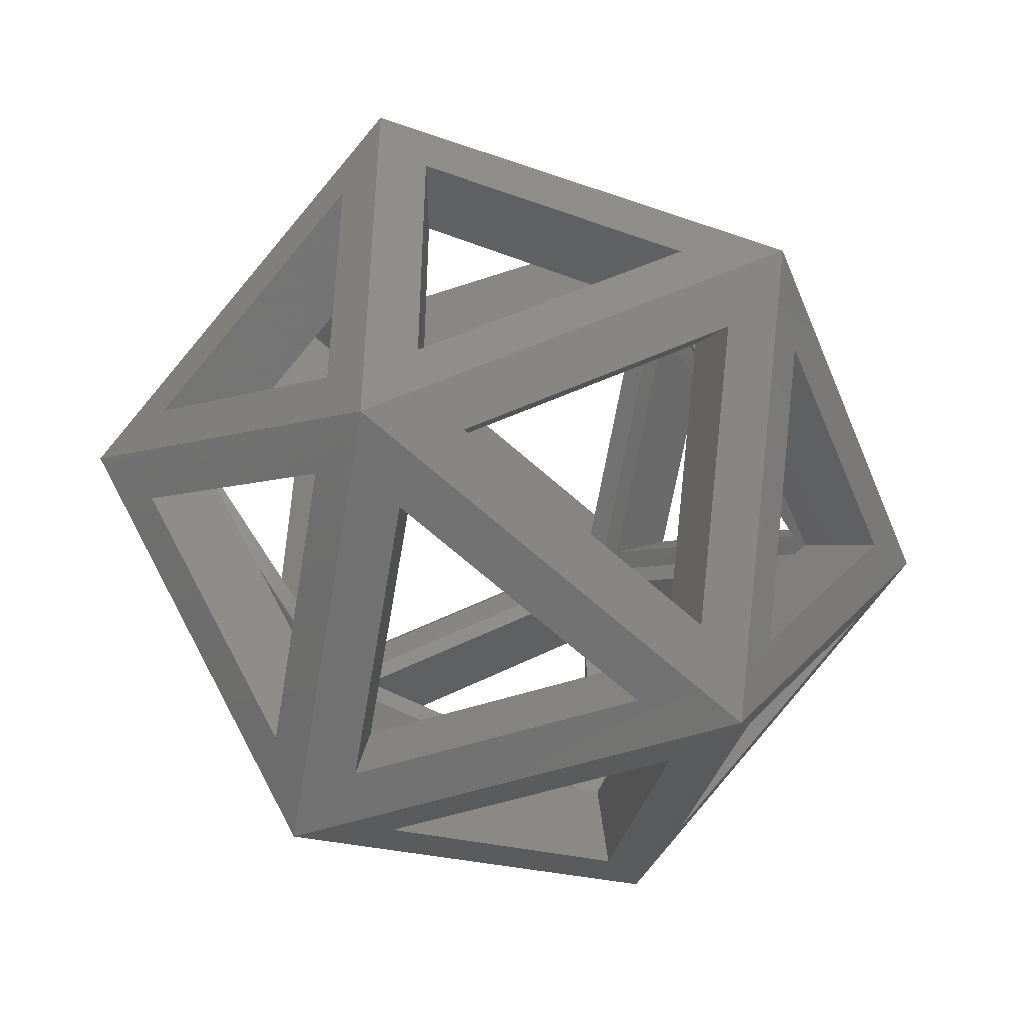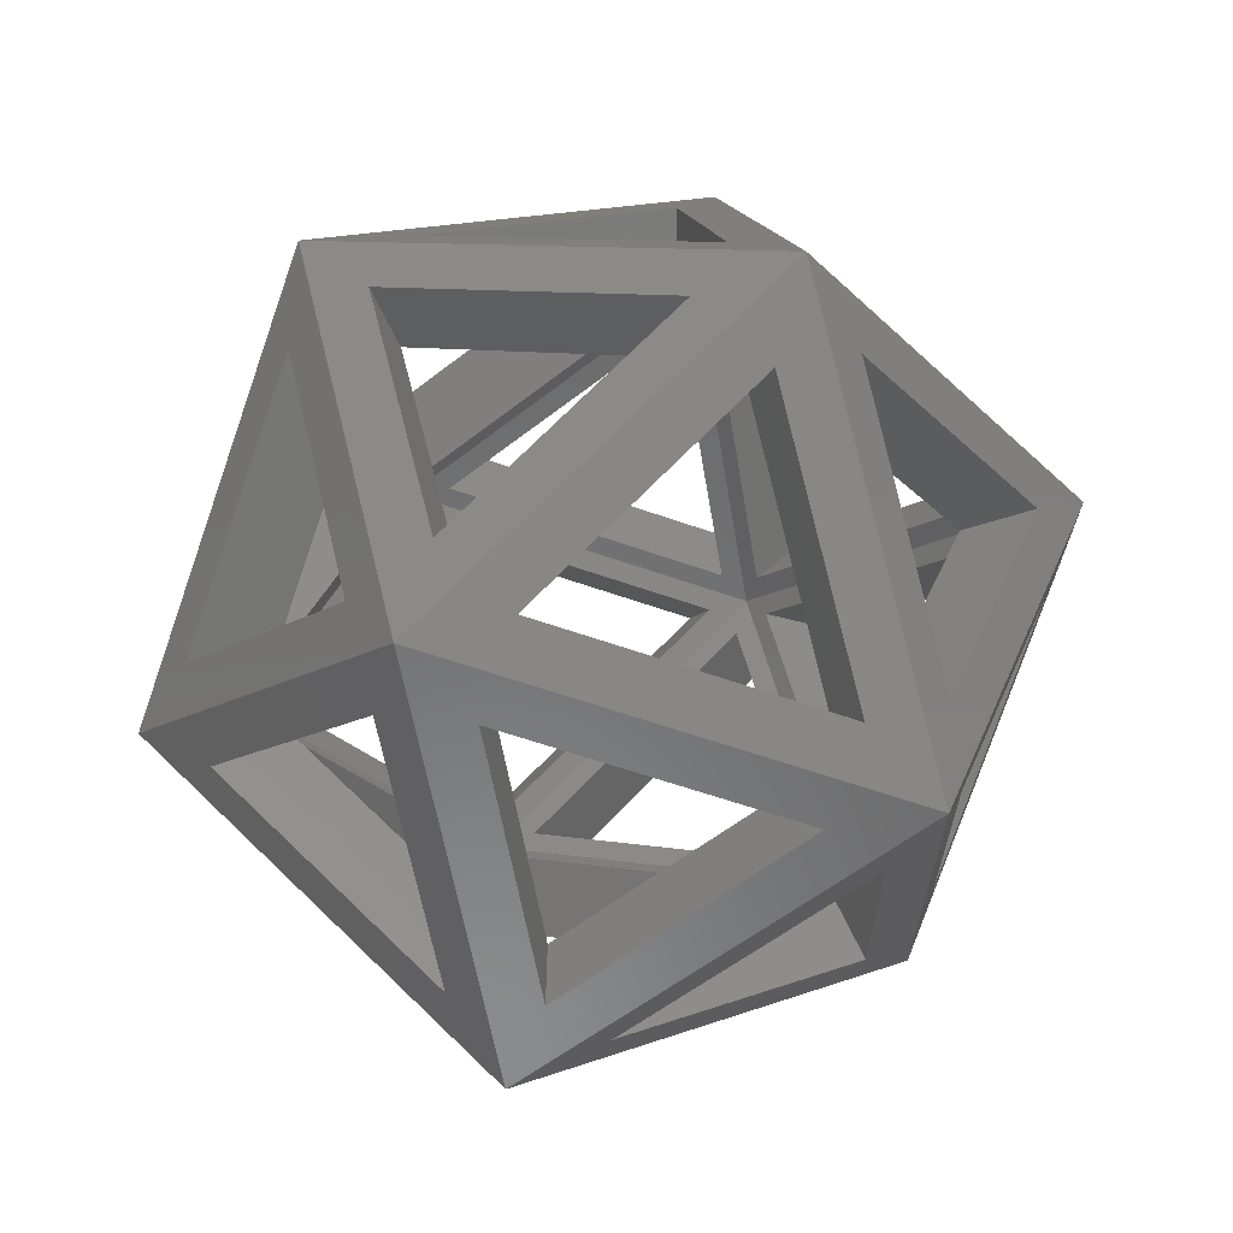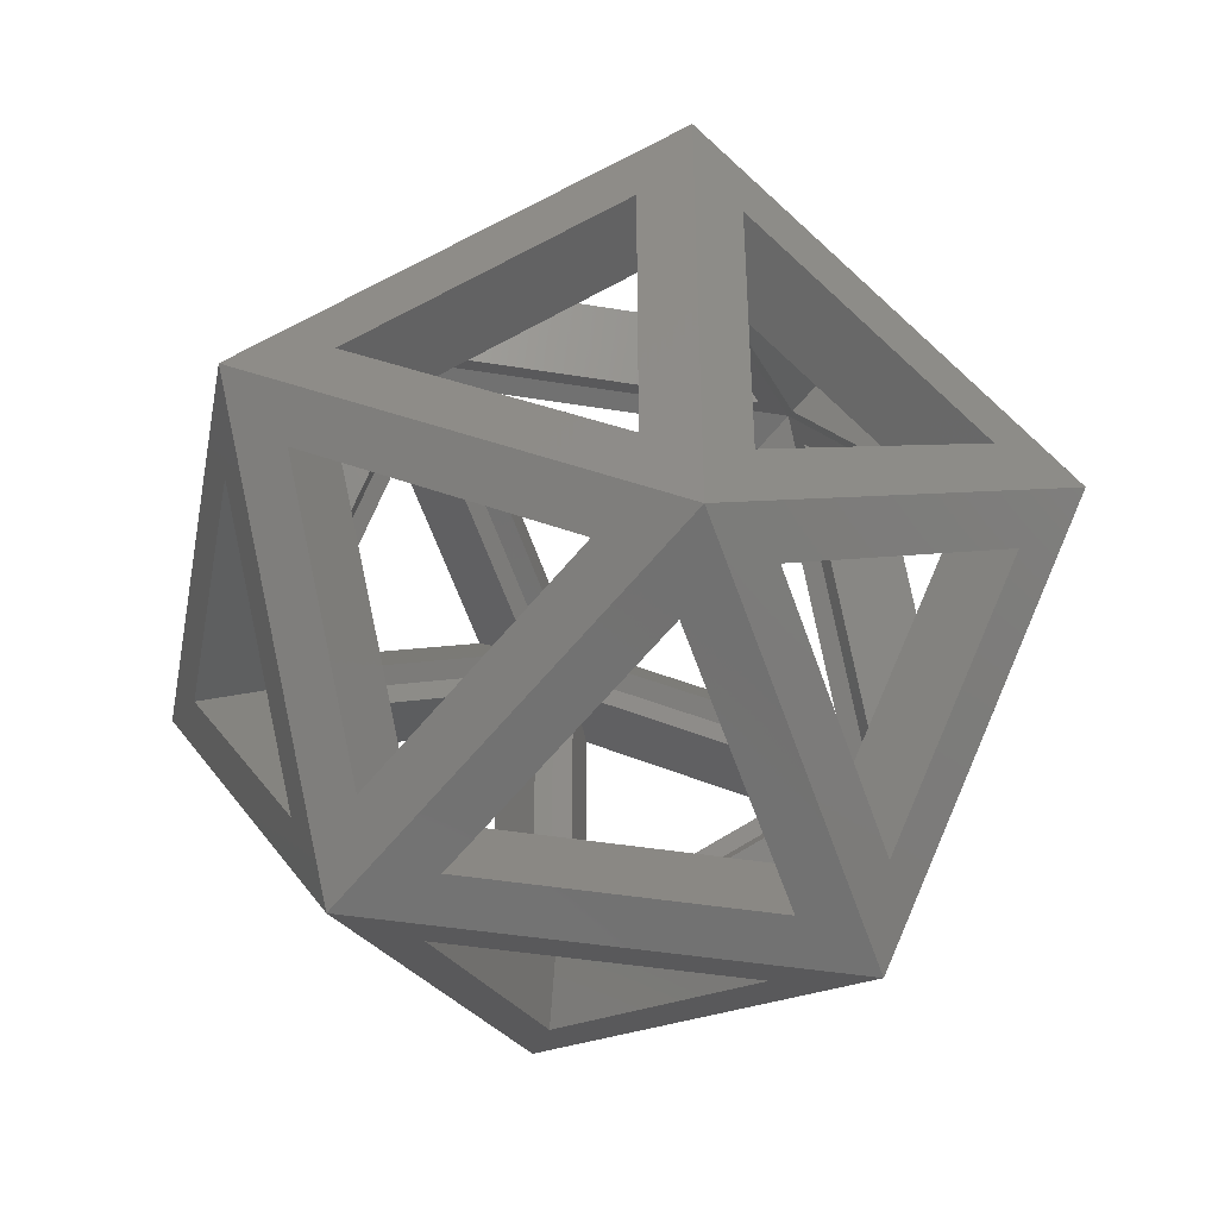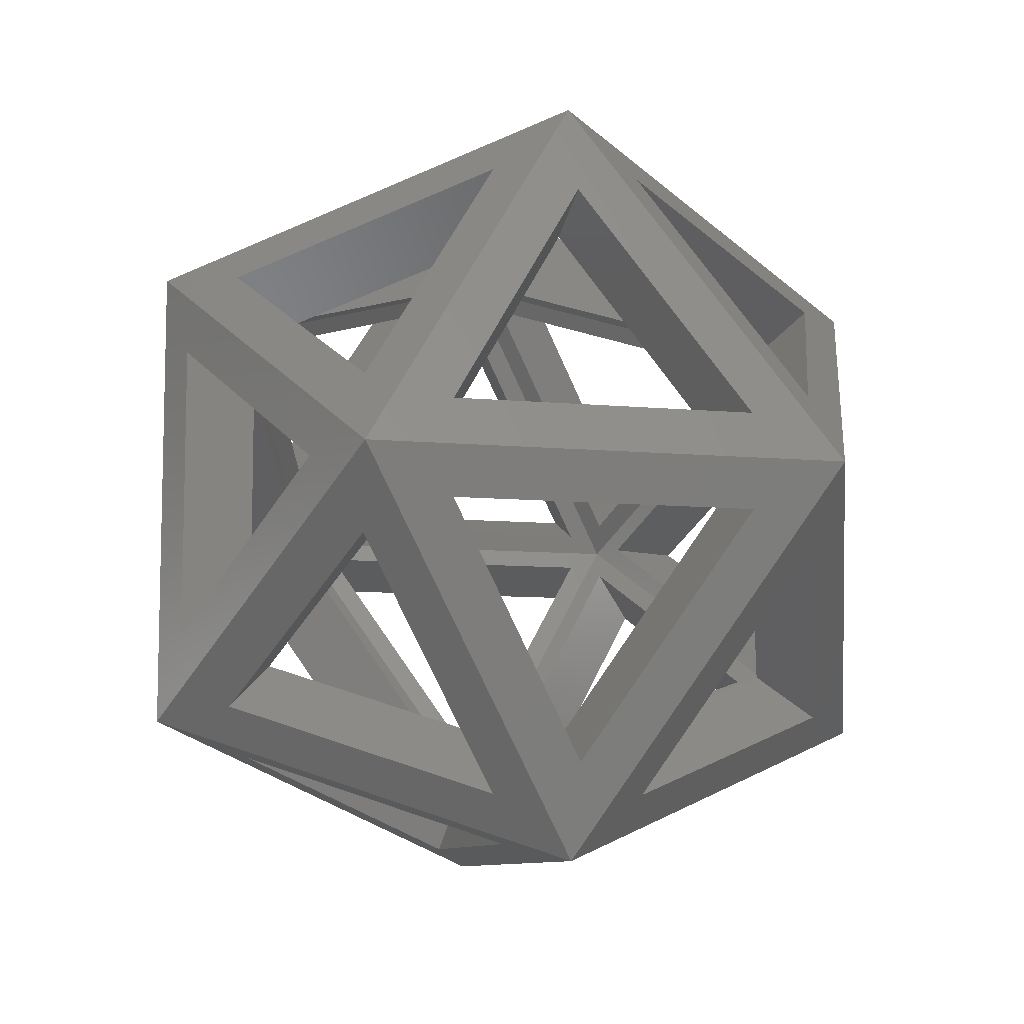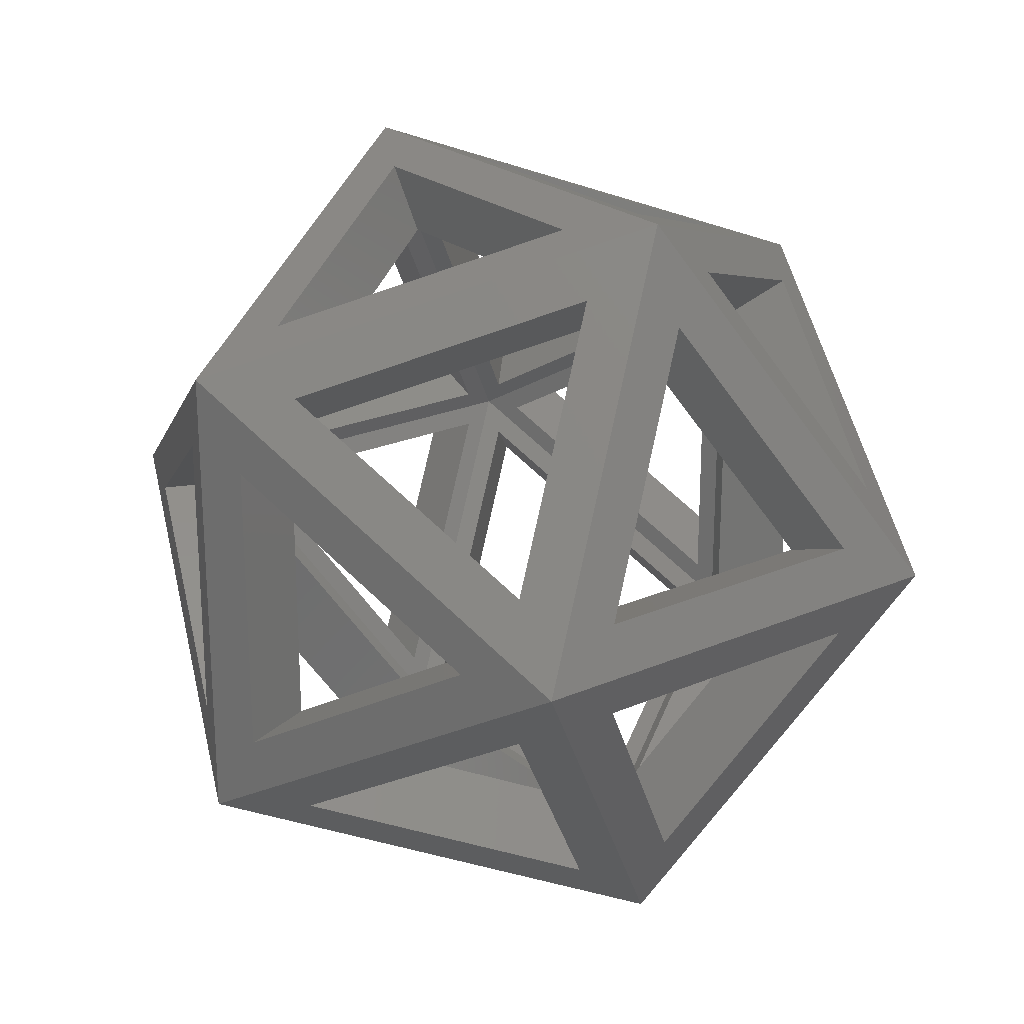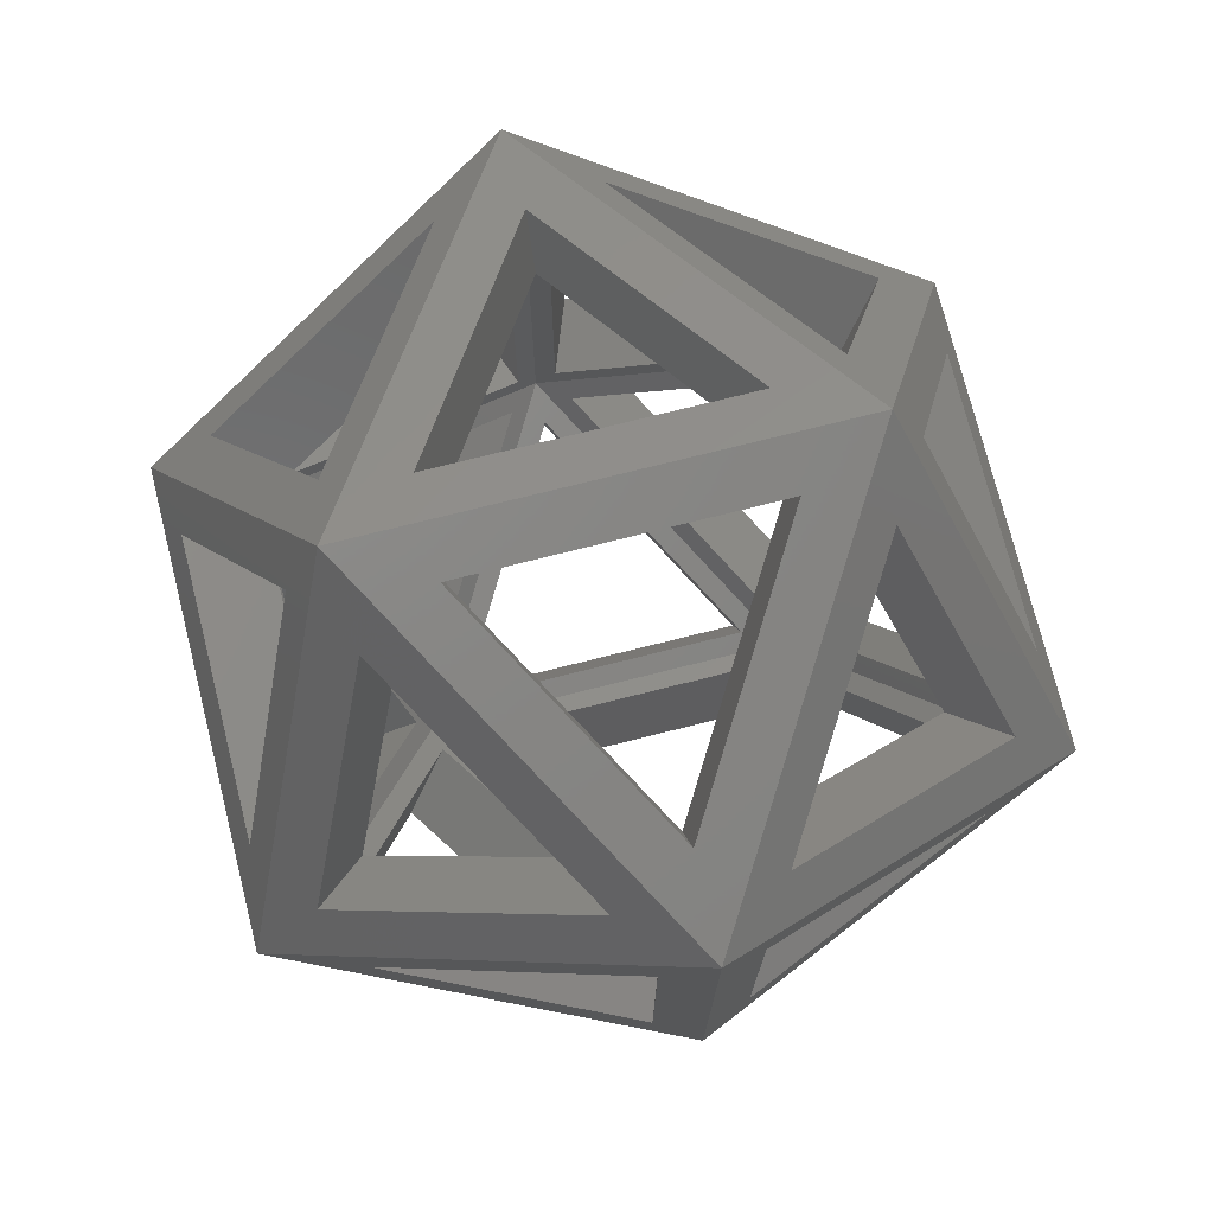
<metadata>
{"format":"stl","ext":"stl","renderer":"f3d","projection":"perspective","resolution":1024,"background":"white","views":[{"elev":-46.2,"azim":-179.4,"up":"+Y"},{"elev":-56.6,"azim":-50.6,"up":"+Z"},{"elev":-42.8,"azim":148.0,"up":"+Y"},{"elev":-9.0,"azim":-125.1,"up":"+Y"},{"elev":23.1,"azim":32.7,"up":"+Y"},{"elev":74.3,"azim":-35.0,"up":"+Y"}]}
</metadata>
<code>
# stl→obj: 144 verts, 360 faces
v 5.663 9.809 4.305
v 6.479 7.914 5.034
v 18.33 2.178e-15 15.63
v 16.7 1.532e-15 14.17
v 5.663 -9.809 4.305
v 6.479 -7.914 5.034
v -11.33 2.178e-15 4.305
v -9.139 1.532e-15 4.305
v 4.569 7.914 4.305
v 4.569 -7.914 4.305
v 9.164 15.87 22.63
v 9.528 14.46 21
v 16.92 1.654 15.35
v 6.704 9.568 6.214
v 6.704 -9.568 6.214
v 16.92 -1.654 15.35
v 9.164 -15.87 22.63
v 9.528 -14.46 21
v -9.164 -15.87 15.63
v -7.029 -15.48 15.35
v 4.934 -10.59 6.214
v 7.758 -15.48 21
v -8.348 -14.46 14.17
v -10.09 -1.654 5.034
v 3.614 -9.568 5.034
v 3.614 9.568 5.034
v -10.09 1.654 5.034
v -9.164 15.87 15.63
v -8.348 14.46 14.17
v 7.758 15.48 21
v 4.934 10.59 6.214
v -7.029 15.48 15.35
v 11.33 -2.178e-15 33.96
v 11.64 1.022 32.05
v 17.29 1.022 17.26
v 9.893 13.83 22.91
v 17.29 -1.022 17.26
v 11.64 -1.022 32.05
v 9.893 -13.83 22.91
v 7.029 -15.48 22.91
v -5.663 -9.809 33.96
v -4.934 -10.59 32.05
v -7.758 -15.48 17.26
v -18.33 -2.178e-15 22.63
v -17.29 -1.022 21
v -11.64 -1.022 6.214
v -9.893 -13.83 15.35
v -11.64 1.022 6.214
v -17.29 1.022 21
v -9.893 13.83 15.35
v -7.758 15.48 17.26
v -5.663 9.809 33.96
v -4.934 10.59 32.05
v 7.029 15.48 22.91
v -3.614 9.568 33.23
v 10.09 1.654 33.23
v 8.348 14.46 24.09
v -3.614 -9.568 33.23
v 8.348 -14.46 24.09
v 10.09 -1.654 33.23
v -6.704 -9.568 32.05
v -16.92 -1.654 22.91
v -9.528 -14.46 17.26
v -16.92 1.654 22.91
v -6.704 9.568 32.05
v -9.528 14.46 17.26
v -4.569 7.914 33.96
v -4.569 -7.914 33.96
v 9.139 -1.532e-15 33.96
v -16.7 -1.532e-15 24.09
v -6.479 -7.914 33.23
v -6.479 7.914 33.23
v 23.65 2.81e-15 14.62
v 21.07 -2.536 18.66
v 11.82 -20.48 23.65
v 13.63 -15.41 24.34
v 14.62 -2.81e-15 38.26
v 15.39 -2.536 33.53
v 15.39 2.536 33.53
v 11.82 20.48 23.65
v 13.63 15.41 24.34
v 21.07 2.536 18.66
v 7.308 12.66 0
v 9.331 7.956 1.809
v 7.308 -12.66 0
v 9.331 -7.956 1.809
v 19.6 1.207e-15 11
v 12.73 16.98 19.6
v 9.89 12.06 4.737
v 20.16 4.103 13.92
v 9.89 -12.06 4.737
v 12.73 -16.98 19.6
v 20.16 -4.103 13.92
v -7.308 12.66 38.26
v -4.593 7.956 38.26
v 9.187 -1.207e-15 38.26
v -7.308 -12.66 38.26
v -4.593 -7.956 38.26
v -2.225 -12.06 36.45
v 11.56 -4.103 36.45
v 9.801 -16.98 27.27
v -2.225 12.06 36.45
v 9.801 16.98 27.27
v 11.56 4.103 36.45
v -23.65 -2.81e-15 23.65
v -21.07 -2.536 19.6
v -11.82 -20.48 14.62
v -13.63 -15.41 13.92
v -14.62 2.81e-15 6.821e-06
v -15.39 -2.536 4.737
v -15.39 2.536 4.737
v -11.82 20.48 14.62
v -13.63 15.41 13.92
v -21.07 2.536 19.6
v -19.6 -1.207e-15 27.27
v -9.331 7.956 36.45
v -9.331 -7.956 36.45
v -9.89 -12.06 33.53
v -12.73 -16.98 18.66
v -20.16 -4.103 24.34
v -20.16 4.103 24.34
v -12.73 16.98 18.66
v -9.89 12.06 33.53
v -9.187 1.207e-15 3.161e-06
v 4.593 -7.956 0
v 4.593 7.956 7.976e-08
v 2.225 12.06 1.809
v -9.801 16.98 11
v -11.56 4.103 1.809
v -9.801 -16.98 11
v 2.225 -12.06 1.809
v -11.56 -4.103 1.809
v 6.528 -19.51 24.34
v -8.337 -19.51 18.66
v -5.498 -14.59 33.53
v -8.337 19.51 18.66
v 6.528 19.51 24.34
v -5.498 14.59 33.53
v 8.337 19.51 19.6
v -6.528 19.51 13.92
v 5.498 14.59 4.737
v -6.528 -19.51 13.92
v 8.337 -19.51 19.6
v 5.498 -14.59 4.737
f 1 2 3
f 2 4 3
f 3 4 5
f 4 6 5
f 5 6 1
f 6 2 1
f 7 8 1
f 8 9 1
f 1 9 5
f 9 10 5
f 5 10 7
f 10 8 7
f 11 12 3
f 12 13 3
f 3 13 1
f 13 14 1
f 1 14 11
f 14 12 11
f 5 15 3
f 15 16 3
f 3 16 17
f 16 18 17
f 17 18 5
f 18 15 5
f 19 20 5
f 20 21 5
f 5 21 17
f 21 22 17
f 17 22 19
f 22 20 19
f 19 23 7
f 23 24 7
f 7 24 5
f 24 25 5
f 5 25 19
f 25 23 19
f 1 26 7
f 26 27 7
f 7 27 28
f 27 29 28
f 28 29 1
f 29 26 1
f 11 30 1
f 30 31 1
f 1 31 28
f 31 32 28
f 28 32 11
f 32 30 11
f 33 34 3
f 34 35 3
f 3 35 11
f 35 36 11
f 11 36 33
f 36 34 33
f 3 37 33
f 37 38 33
f 33 38 17
f 38 39 17
f 17 39 3
f 39 37 3
f 17 40 41
f 40 42 41
f 41 42 19
f 42 43 19
f 19 43 17
f 43 40 17
f 44 45 7
f 45 46 7
f 7 46 19
f 46 47 19
f 19 47 44
f 47 45 44
f 7 48 44
f 48 49 44
f 44 49 28
f 49 50 28
f 28 50 7
f 50 48 7
f 28 51 52
f 51 53 52
f 52 53 11
f 53 54 11
f 11 54 28
f 54 51 28
f 52 55 33
f 55 56 33
f 33 56 11
f 56 57 11
f 11 57 52
f 57 55 52
f 41 58 17
f 58 59 17
f 17 59 33
f 59 60 33
f 33 60 41
f 60 58 41
f 41 61 44
f 61 62 44
f 44 62 19
f 62 63 19
f 19 63 41
f 63 61 41
f 44 64 52
f 64 65 52
f 52 65 28
f 65 66 28
f 28 66 44
f 66 64 44
f 52 67 41
f 67 68 41
f 41 68 33
f 68 69 33
f 33 69 52
f 69 67 52
f 44 70 41
f 70 71 41
f 41 71 52
f 71 72 52
f 52 72 44
f 72 70 44
f 73 74 75
f 74 76 75
f 75 76 77
f 76 78 77
f 77 78 73
f 78 74 73
f 77 79 80
f 79 81 80
f 80 81 73
f 81 82 73
f 73 82 77
f 82 79 77
f 83 84 85
f 84 86 85
f 85 86 73
f 86 87 73
f 73 87 83
f 87 84 83
f 80 88 83
f 88 89 83
f 83 89 73
f 89 90 73
f 73 90 80
f 90 88 80
f 85 91 75
f 91 92 75
f 75 92 73
f 92 93 73
f 73 93 85
f 93 91 85
f 94 95 77
f 95 96 77
f 77 96 97
f 96 98 97
f 97 98 94
f 98 95 94
f 97 99 77
f 99 100 77
f 77 100 75
f 100 101 75
f 75 101 97
f 101 99 97
f 94 102 80
f 102 103 80
f 80 103 77
f 103 104 77
f 77 104 94
f 104 102 94
f 105 106 107
f 106 108 107
f 107 108 109
f 108 110 109
f 109 110 105
f 110 106 105
f 109 111 112
f 111 113 112
f 112 113 105
f 113 114 105
f 105 114 109
f 114 111 109
f 105 115 94
f 115 116 94
f 94 116 97
f 116 117 97
f 97 117 105
f 117 115 105
f 97 118 107
f 118 119 107
f 107 119 105
f 119 120 105
f 105 120 97
f 120 118 97
f 105 121 112
f 121 122 112
f 112 122 94
f 122 123 94
f 94 123 105
f 123 121 105
f 109 124 85
f 124 125 85
f 85 125 83
f 125 126 83
f 83 126 109
f 126 124 109
f 83 127 112
f 127 128 112
f 112 128 109
f 128 129 109
f 109 129 83
f 129 127 83
f 107 130 85
f 130 131 85
f 85 131 109
f 131 132 109
f 109 132 107
f 132 130 107
f 75 133 107
f 133 134 107
f 107 134 97
f 134 135 97
f 97 135 75
f 135 133 75
f 112 136 80
f 136 137 80
f 80 137 94
f 137 138 94
f 94 138 112
f 138 136 112
f 80 139 112
f 139 140 112
f 112 140 83
f 140 141 83
f 83 141 80
f 141 139 80
f 107 142 75
f 142 143 75
f 75 143 85
f 143 144 85
f 85 144 107
f 144 142 107
f 14 13 89
f 89 13 90
f 12 14 88
f 88 14 89
f 13 12 90
f 90 12 88
f 4 2 87
f 87 2 84
f 31 30 141
f 141 30 139
f 36 35 81
f 81 35 82
f 2 6 84
f 84 6 86
f 6 4 86
f 86 4 87
f 30 32 139
f 139 32 140
f 32 31 140
f 140 31 141
f 35 34 82
f 82 34 79
f 34 36 79
f 79 36 81
f 10 9 125
f 125 9 126
f 16 15 93
f 93 15 91
f 51 54 136
f 136 54 137
f 26 29 127
f 127 29 128
f 38 37 78
f 78 37 74
f 57 56 103
f 103 56 104
f 9 8 126
f 126 8 124
f 8 10 124
f 124 10 125
f 15 18 91
f 91 18 92
f 18 16 92
f 92 16 93
f 54 53 137
f 137 53 138
f 53 51 138
f 138 51 136
f 29 27 128
f 128 27 129
f 27 26 129
f 129 26 127
f 37 39 74
f 74 39 76
f 39 38 76
f 76 38 78
f 56 55 104
f 104 55 102
f 55 57 102
f 102 57 103
f 25 24 131
f 131 24 132
f 22 21 143
f 143 21 144
f 66 65 122
f 122 65 123
f 48 50 111
f 111 50 113
f 60 59 100
f 100 59 101
f 67 69 95
f 95 69 96
f 24 23 132
f 132 23 130
f 23 25 130
f 130 25 131
f 21 20 144
f 144 20 142
f 20 22 142
f 142 22 143
f 65 64 123
f 123 64 121
f 64 66 121
f 121 66 122
f 50 49 113
f 113 49 114
f 49 48 114
f 114 48 111
f 59 58 101
f 101 58 99
f 58 60 99
f 99 60 100
f 69 68 96
f 96 68 98
f 68 67 98
f 98 67 95
f 47 46 108
f 108 46 110
f 40 43 133
f 133 43 134
f 70 72 115
f 115 72 116
f 46 45 110
f 110 45 106
f 42 40 135
f 135 40 133
f 72 71 116
f 116 71 117
f 45 47 106
f 106 47 108
f 43 42 134
f 134 42 135
f 71 70 117
f 117 70 115
f 63 62 119
f 119 62 120
f 61 63 118
f 118 63 119
f 62 61 120
f 120 61 118

</code>
